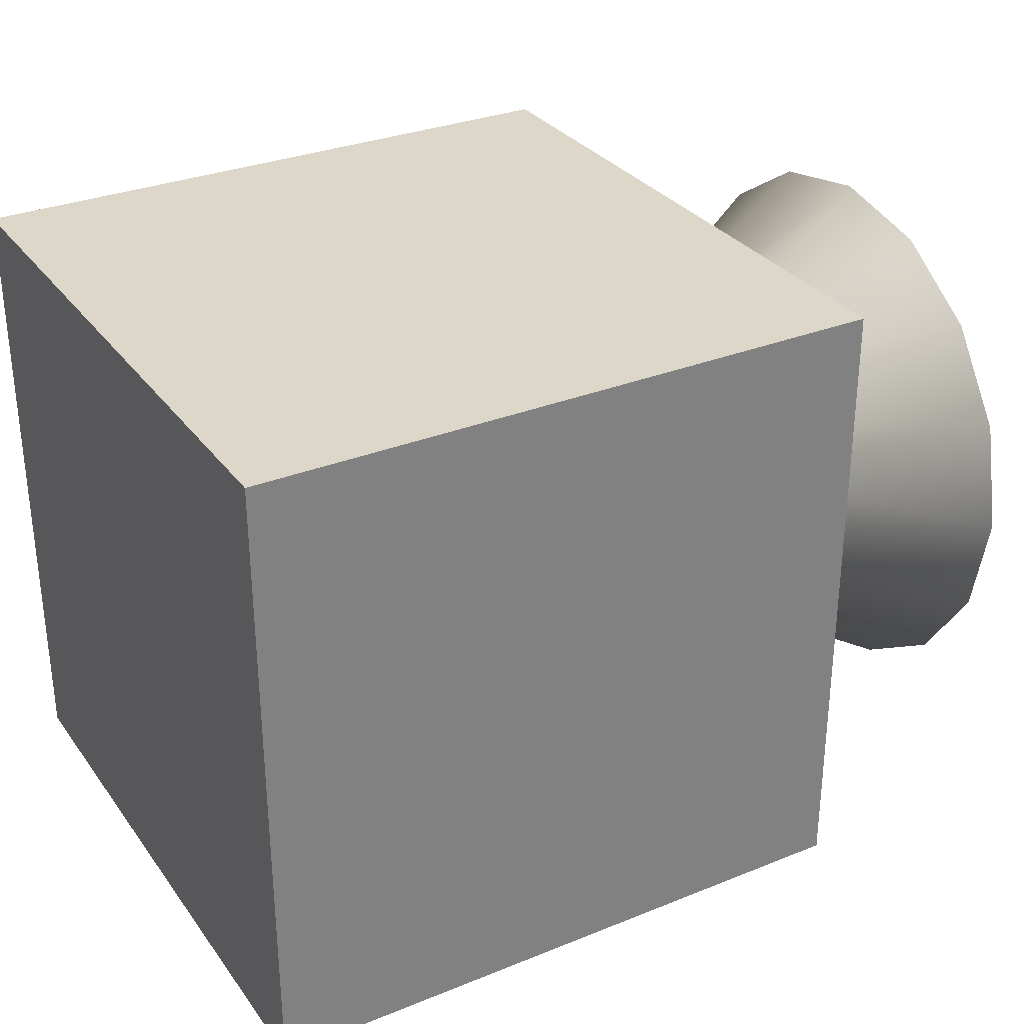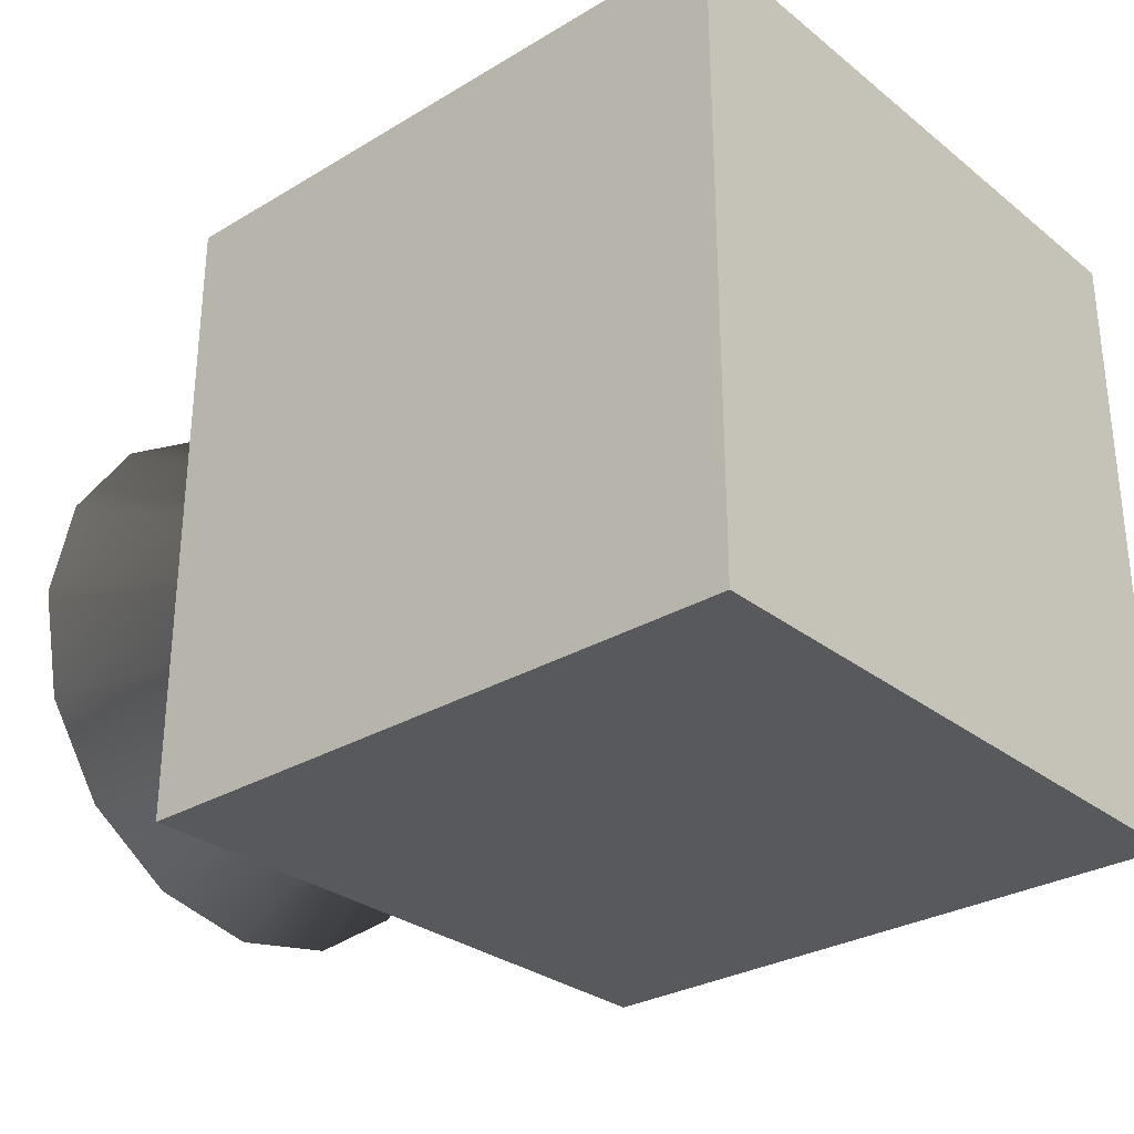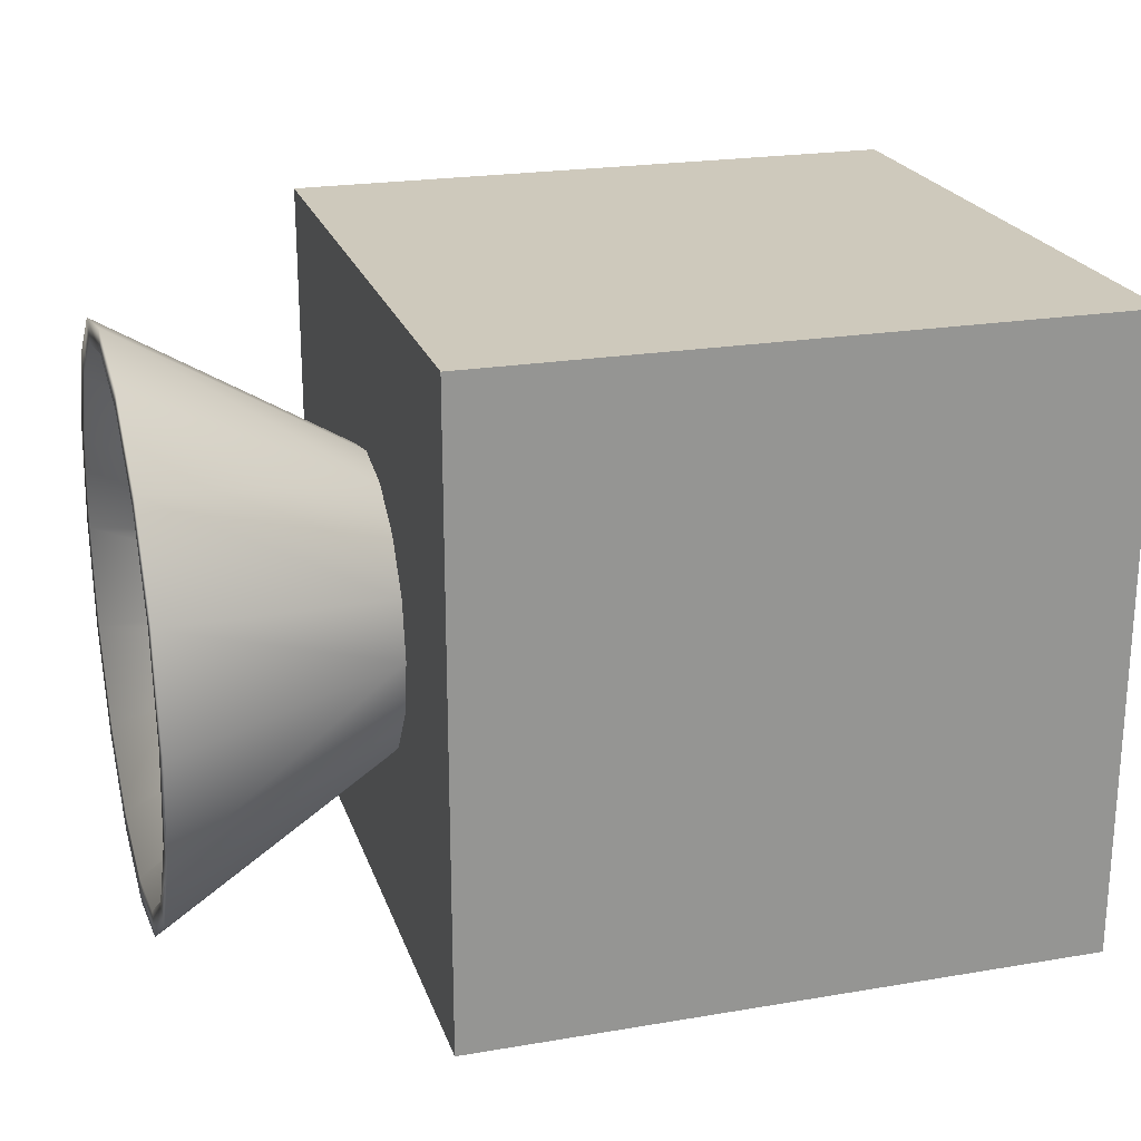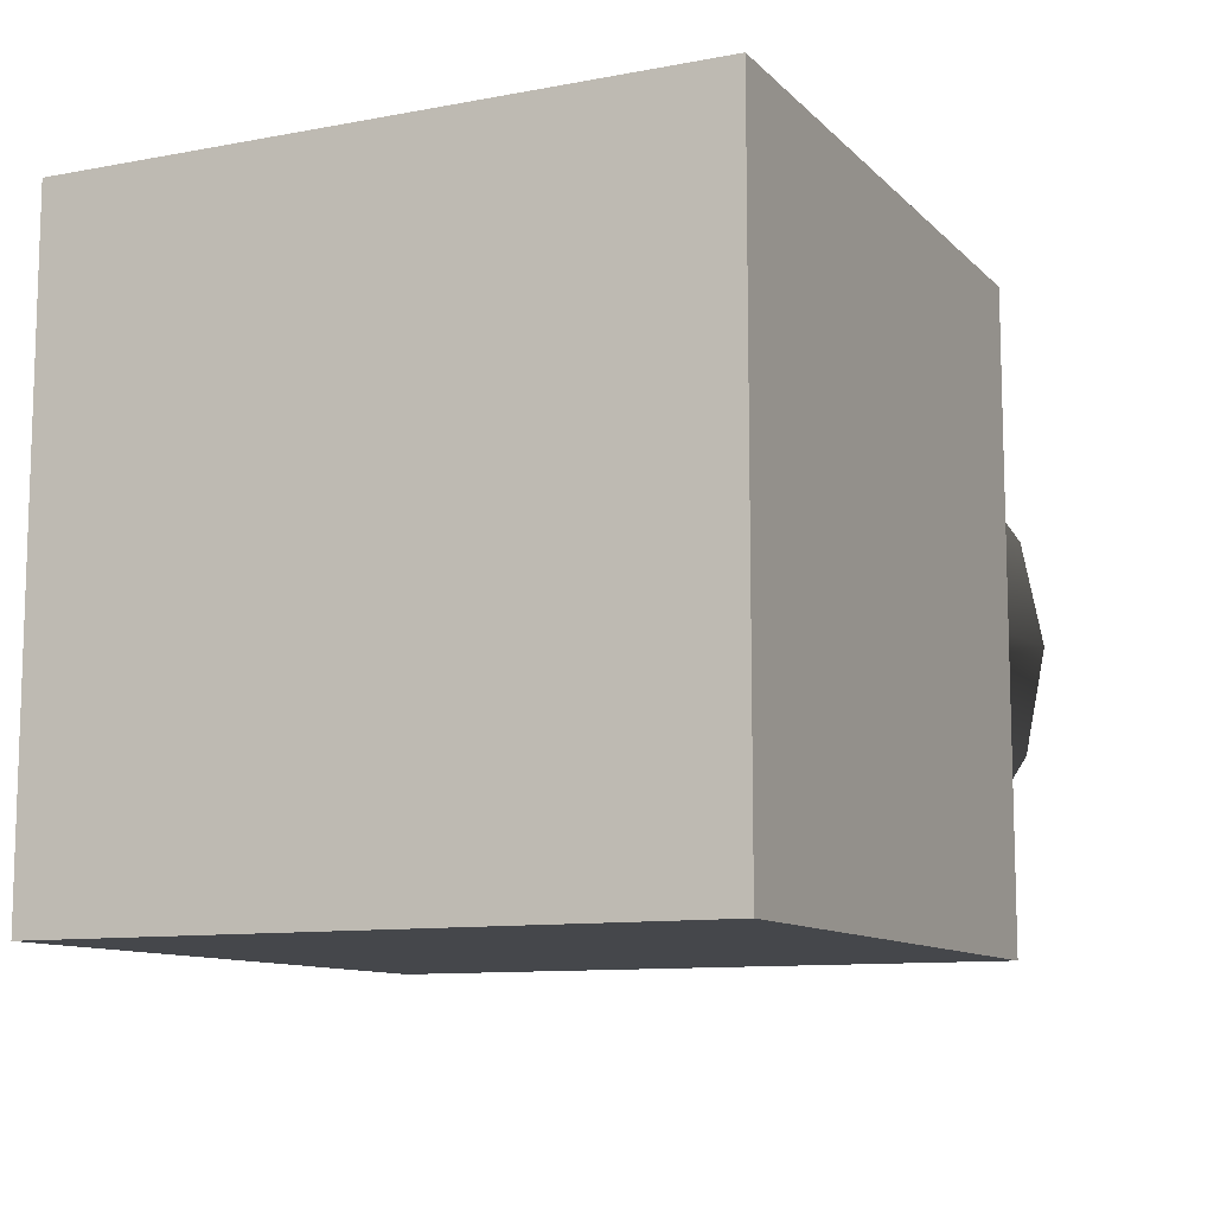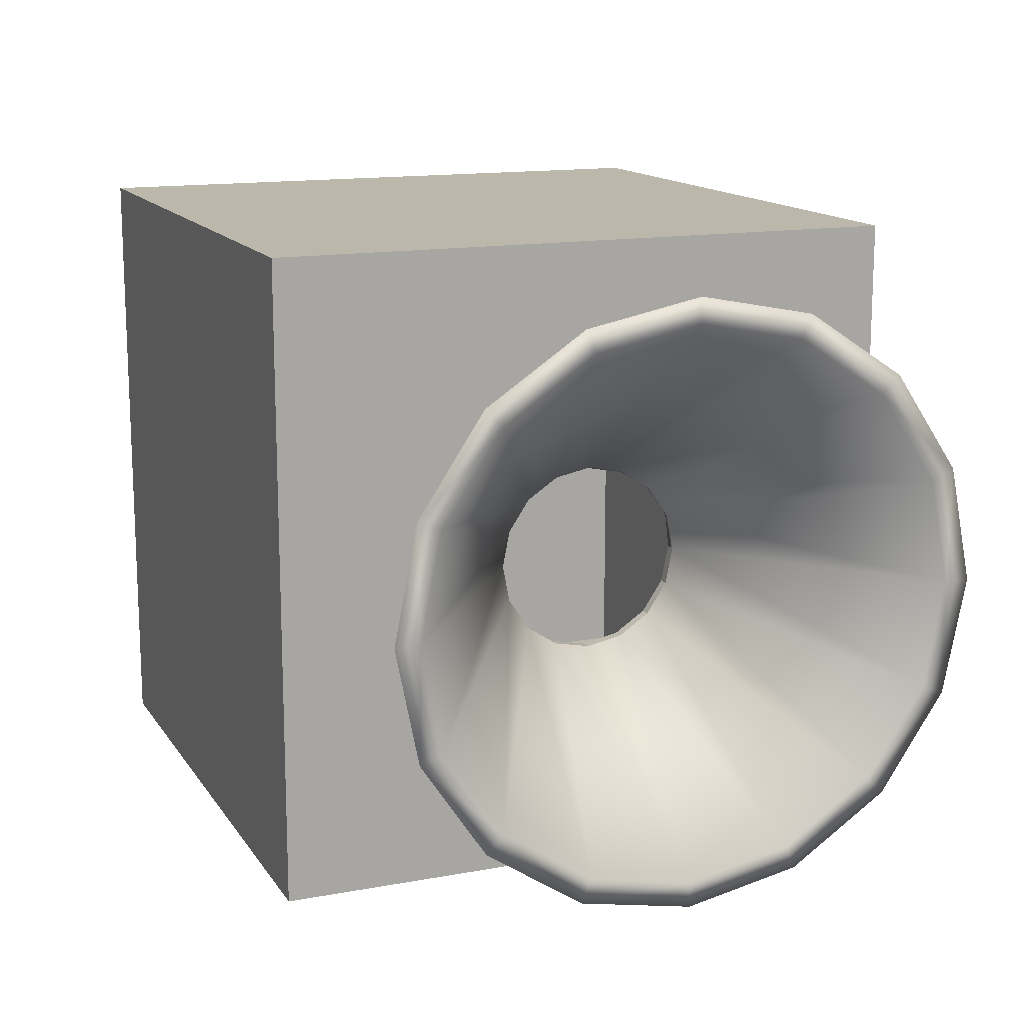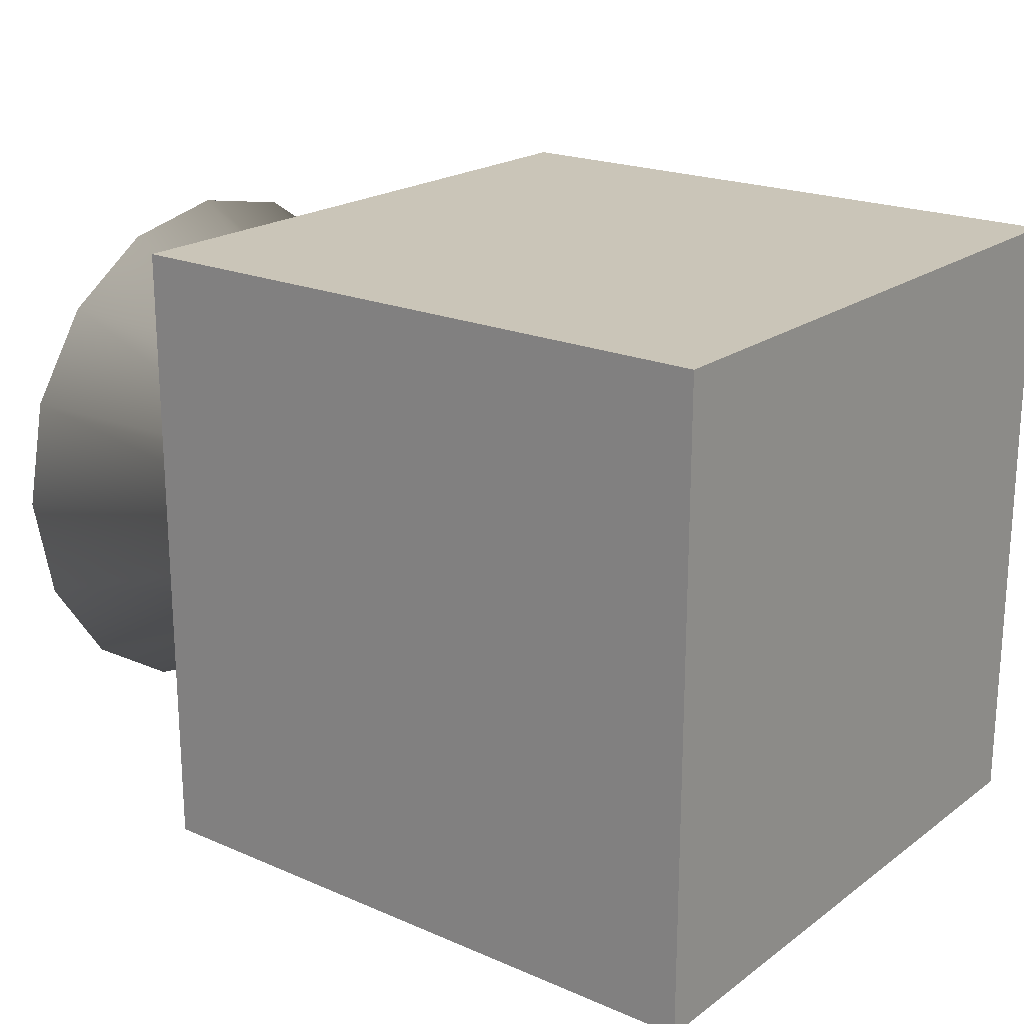
<metadata>
{"format":"obj","ext":"obj","renderer":"f3d","projection":"perspective","resolution":1024,"background":"white","views":[{"elev":30.9,"azim":-29.9,"up":"+Z"},{"elev":-29.6,"azim":-138.8,"up":"+Y"},{"elev":22.3,"azim":163.7,"up":"+Z"},{"elev":-10.5,"azim":-64.8,"up":"+Y"},{"elev":14.4,"azim":68.0,"up":"+Y"},{"elev":20.5,"azim":-142.1,"up":"+Z"}]}
</metadata>
<code>
o Trap_Cube
v 0.02405 -0.003142 -0.01634
v 0.02405 0.003273 -0.01506
v 0.02405 0.008711 -0.01143
v 0.02405 0.01235 -0.005987
v 0.02405 0.01362 0.000428
v 0.02405 0.01235 0.006843
v 0.02405 0.008711 0.01228
v 0.02405 0.003273 0.01591
v 0.02405 -0.003142 0.01719
v 0.02405 -0.009557 0.01591
v 0.02405 -0.015 0.01228
v 0.02405 -0.01863 0.006843
v 0.02405 -0.01991 0.000428
v 0.02405 -0.01863 -0.005987
v 0.02405 -0.015 -0.01143
v 0.02405 -0.009557 -0.01506
v 0.02405 0.007712 0.01128
v 0.02405 0.01104 0.006302
v 0.02405 0.01221 0.000428
v 0.02405 -0.01732 -0.005447
v 0.02405 -0.014 -0.01043
v 0.02405 -0.01849 0.000428
v 0.02405 0.002732 0.01461
v 0.02405 -0.009017 0.01461
v 0.02405 -0.014 0.01128
v 0.02405 -0.009017 -0.01375
v 0.02405 -0.01732 0.006302
v 0.02405 -0.003142 -0.01492
v 0.02405 0.002732 -0.01375
v 0.02405 -0.003142 0.01578
v 0.02405 0.01104 -0.005447
v 0.02405 0.007712 -0.01043
v -0.02568 -0.02122 0.01815
v -0.02568 0.01383 0.01815
v -0.02568 -0.02122 -0.01691
v -0.02568 0.01383 -0.01691
v 0.009378 -0.02122 0.01815
v 0.009378 0.01383 0.01815
v 0.009378 -0.02122 -0.01691
v 0.009378 0.01383 -0.01691
v -0.02663 -0.02218 0.0191
v -0.02663 0.01479 0.0191
v -0.02663 -0.02218 -0.01787
v -0.02663 0.01479 -0.01787
v 0.01033 -0.02218 0.0191
v 0.01033 0.01479 0.0191
v 0.01033 -0.02218 -0.01787
v 0.01033 0.01479 -0.01787
v 0.01033 -0.009306 -0.005736
v 0.00959 -0.007561 -0.003409
v 0.01033 -0.006478 -0.007625
v 0.00959 -0.0058 -0.004585
v 0.01021 -0.003724 -0.004976
v 0.01033 -0.0112 -0.002908
v 0.00959 -0.008737 -0.001649
v 0.01021 -0.005792 -0.004564
v 0.01021 -0.007545 -0.003393
v 0.01033 -0.01186 0.000428
v 0.00959 -0.00915 0.000428
v 0.01021 -0.008716 -0.00164
v 0.01021 -0.009127 0.000428
v 0.01021 -0.007545 0.004249
v 0.01033 -0.0112 0.003764
v 0.00959 -0.008737 0.002504
v 0.01033 -0.006478 0.008481
v 0.00959 -0.0058 0.005441
v 0.01021 -0.008716 0.002496
v 0.01021 -0.005792 0.00542
v 0.01033 -0.009306 0.006591
v 0.00959 -0.007561 0.004264
v 0.01033 -0.003142 -0.008289
v 0.00959 -0.003724 -0.004998
v 0.01021 -0.003724 0.005831
v 0.01033 -0.003142 0.009145
v 0.00959 -0.003724 0.005854
v 0.01033 0.000193 -0.007625
v 0.00969 -0.00169 -0.004714
v 0.01021 -0.001656 -0.004564
v 0.01021 -0.001656 0.00542
v 0.01021 9.7e-05 0.004249
v 0.01033 0.000193 0.008481
v 0.009378 -0.001645 0.005389
v 0.01033 0.003021 -0.005736
v 0.009607 9e-05 -0.003462
v 0.01021 9.7e-05 -0.003393
v 0.01021 0.001268 -0.00164
v 0.01021 0.001268 0.002496
v 0.01033 0.003021 0.006591
v 0.009378 -0.000294 0.004734
v 0.01033 0.004911 0.003764
v 0.009378 0.001026 0.002758
v 0.01033 0.004911 -0.002908
v 0.009378 0.001026 -0.001903
v 0.01021 0.00168 0.000428
v 0.01033 0.005574 0.000428
v 0.009378 0.00149 0.000428
f 39 36 35
f 59 55 39
f 33 38 37
f 33 39 35
f 38 36 40
f 42 43 41
f 44 47 43
f 58 63 45
f 46 41 45
f 47 41 43
f 44 46 48
f 95 92 48
f 96 91 38
f 72 56 53
f 57 52 50
f 60 50 55
f 59 60 55
f 64 61 59
f 62 64 70
f 75 68 66
f 96 87 91
f 36 33 35
f 39 40 36
f 37 38 75
f 37 75 66
f 72 40 39
f 52 72 39
f 37 66 70
f 37 70 64
f 50 52 39
f 55 50 39
f 39 37 59
f 37 64 59
f 33 34 38
f 33 37 39
f 38 34 36
f 42 44 43
f 44 48 47
f 47 48 71
f 47 71 51
f 74 46 45
f 65 74 45
f 47 51 49
f 47 49 54
f 69 65 45
f 63 69 45
f 45 47 58
f 47 54 58
f 46 42 41
f 47 45 41
f 44 42 46
f 46 74 81
f 46 81 88
f 76 71 48
f 83 76 48
f 46 88 90
f 46 90 95
f 92 83 48
f 46 95 48
f 40 72 77
f 40 77 84
f 82 75 38
f 89 82 38
f 38 40 96
f 40 84 93
f 40 93 96
f 91 89 38
f 72 52 56
f 57 56 52
f 60 57 50
f 59 61 60
f 64 67 61
f 62 67 64
f 75 73 68
f 96 94 87
f 36 34 33
f 71 2 1
f 2 83 3
f 83 4 3
f 4 95 5
f 95 6 5
f 90 7 6
f 7 81 8
f 81 9 8
f 9 65 10
f 65 11 10
f 69 12 11
f 63 13 12
f 58 14 13
f 54 15 14
f 49 16 15
f 51 1 16
f 28 26 16
f 24 73 30
f 30 23 8
f 22 67 27
f 27 62 25
f 23 80 17
f 30 79 23
f 18 94 19
f 53 26 28
f 94 31 19
f 86 32 31
f 60 22 20
f 57 20 21
f 78 28 29
f 17 87 18
f 25 68 24
f 85 29 32
f 56 21 26
f 93 85 86
f 78 84 77
f 77 53 78
f 62 66 68
f 75 79 73
f 79 89 80
f 80 91 87
f 86 96 93
f 71 76 2
f 2 76 83
f 83 92 4
f 4 92 95
f 95 90 6
f 90 88 7
f 7 88 81
f 81 74 9
f 9 74 65
f 65 69 11
f 69 63 12
f 63 58 13
f 58 54 14
f 54 49 15
f 49 51 16
f 51 71 1
f 16 1 28
f 1 2 28
f 2 3 32
f 3 4 32
f 4 5 19
f 4 19 31
f 14 15 21
f 15 16 21
f 22 13 14
f 20 22 14
f 4 31 32
f 21 20 14
f 2 32 29
f 2 29 28
f 26 21 16
f 24 68 73
f 12 13 22
f 12 22 27
f 10 11 25
f 11 12 25
f 8 9 30
f 9 10 30
f 6 7 17
f 7 8 17
f 19 5 6
f 18 19 6
f 12 27 25
f 17 18 6
f 10 25 24
f 10 24 30
f 23 17 8
f 22 61 67
f 27 67 62
f 23 79 80
f 30 73 79
f 18 87 94
f 53 56 26
f 94 86 31
f 86 85 32
f 60 61 22
f 57 60 20
f 78 53 28
f 17 80 87
f 25 62 68
f 85 78 29
f 56 57 21
f 93 84 85
f 78 85 84
f 77 72 53
f 62 70 66
f 75 82 79
f 79 82 89
f 80 89 91
f 86 94 96

</code>
